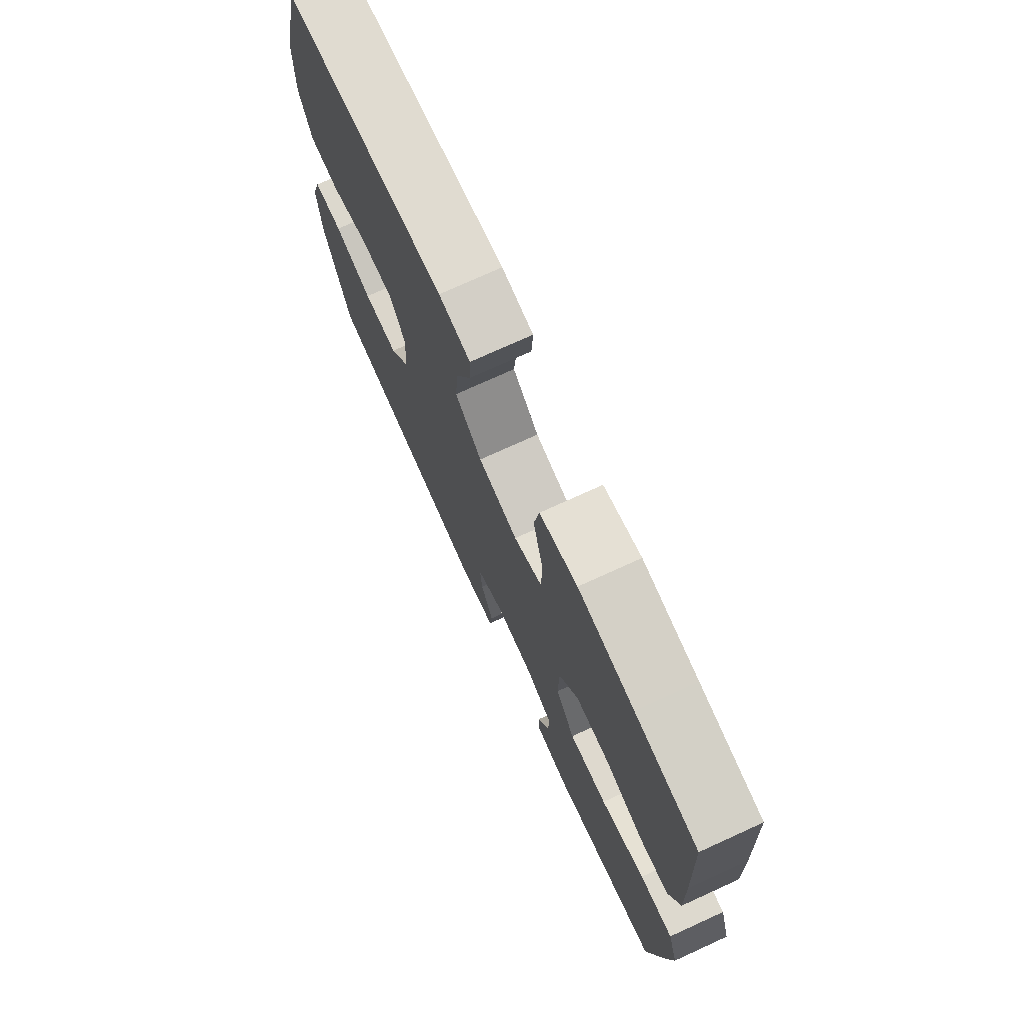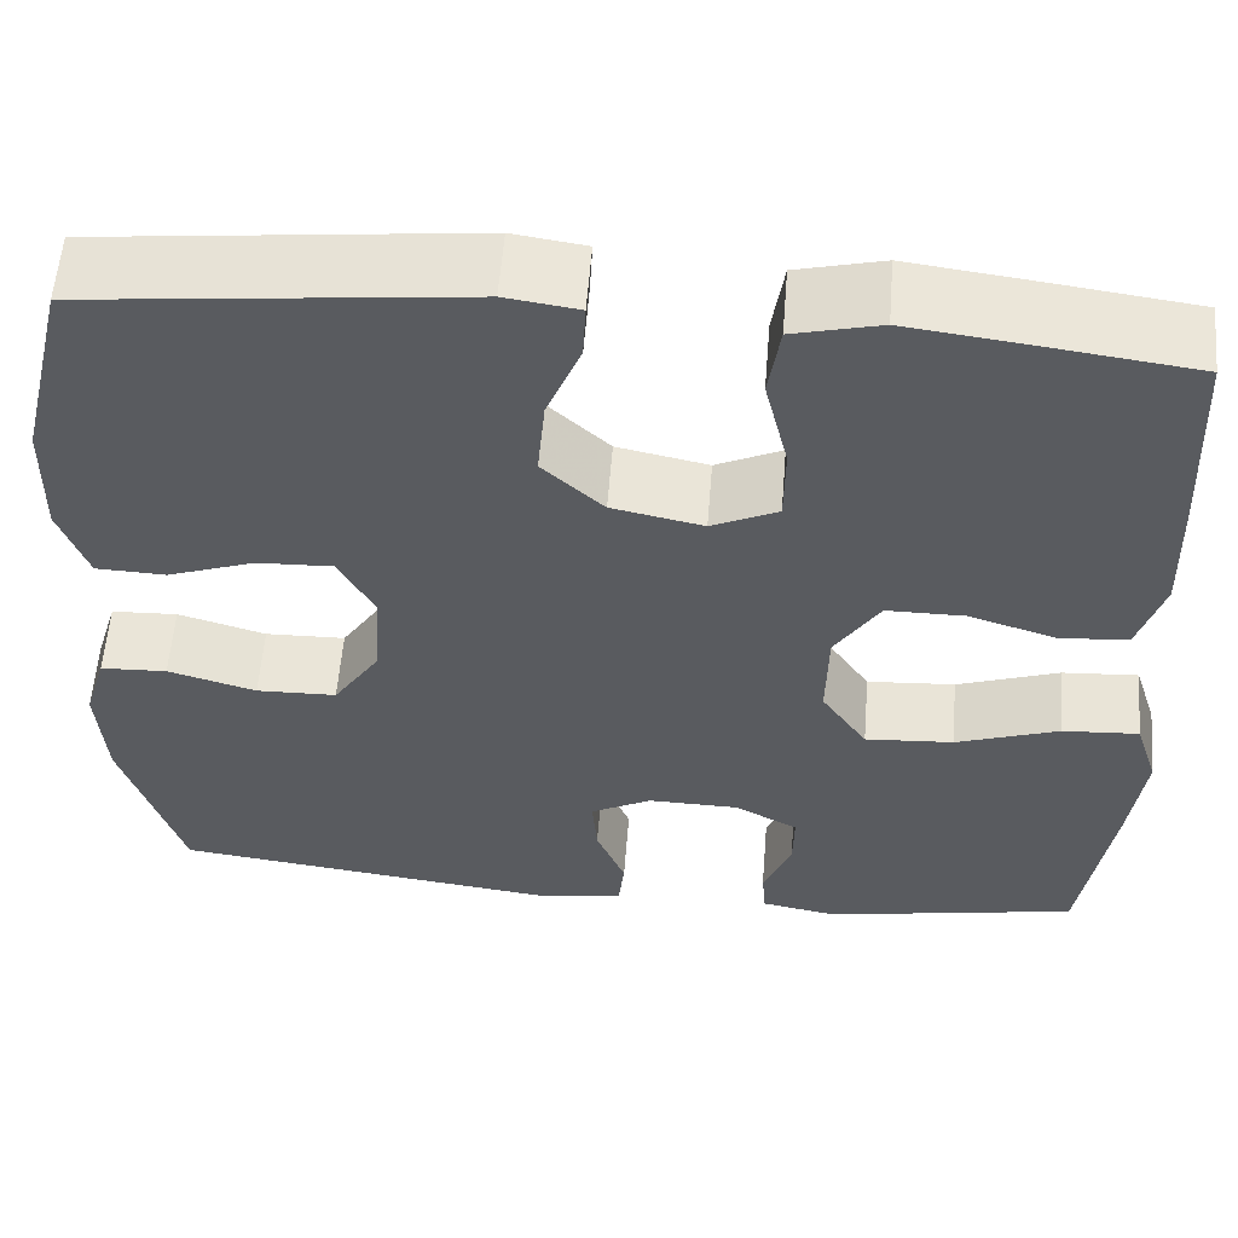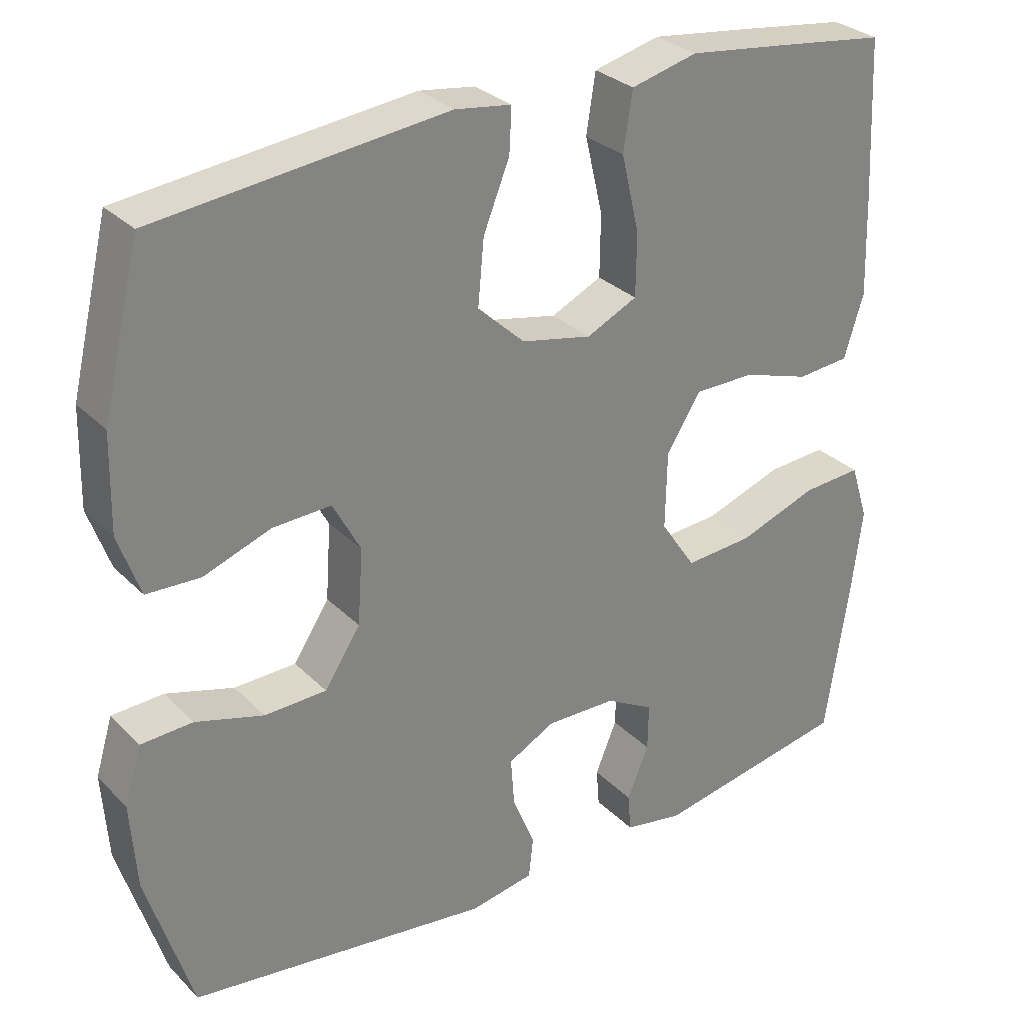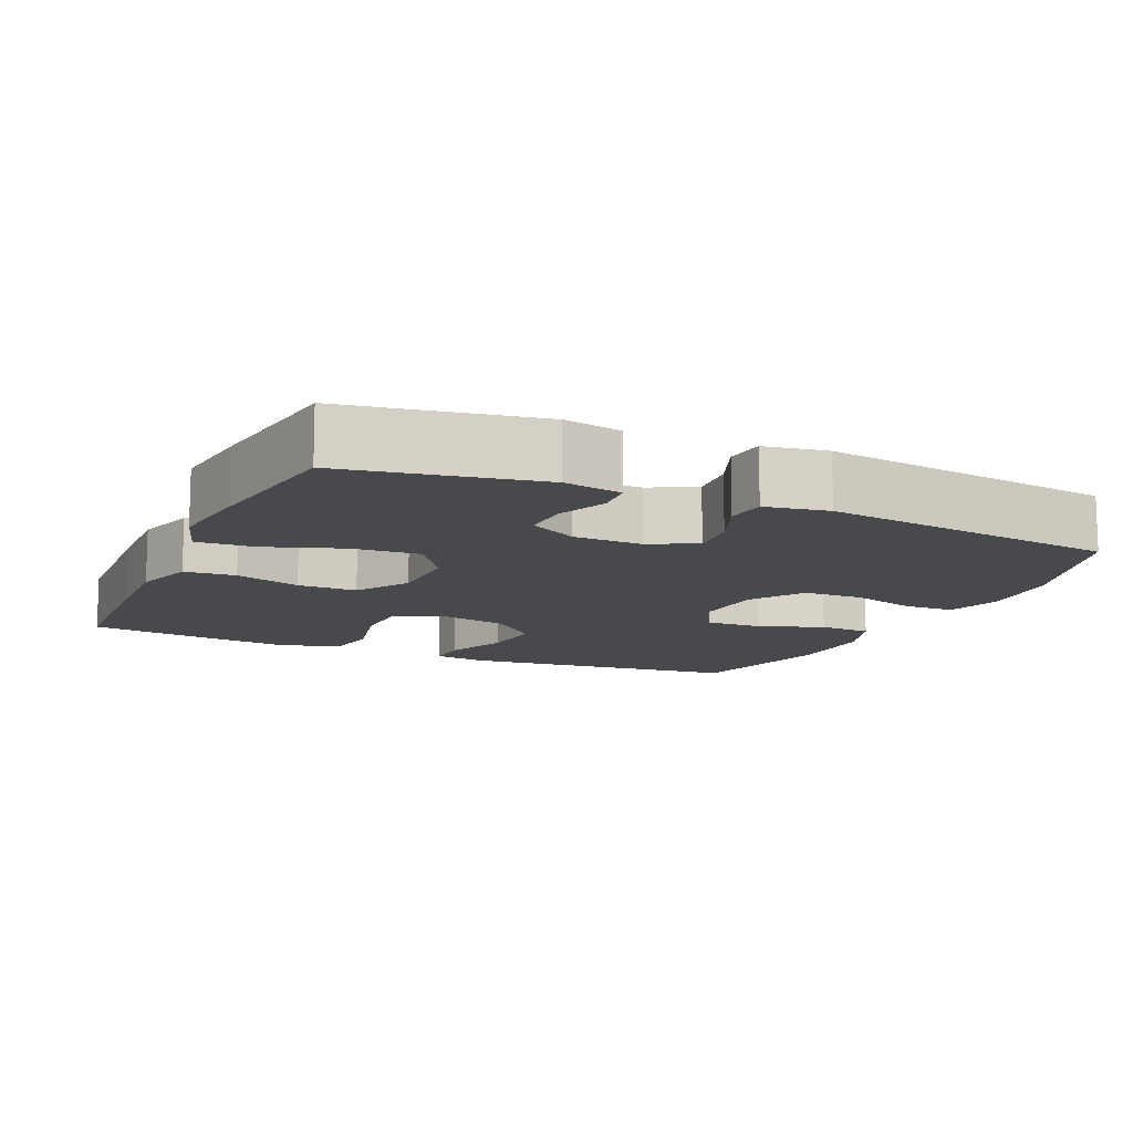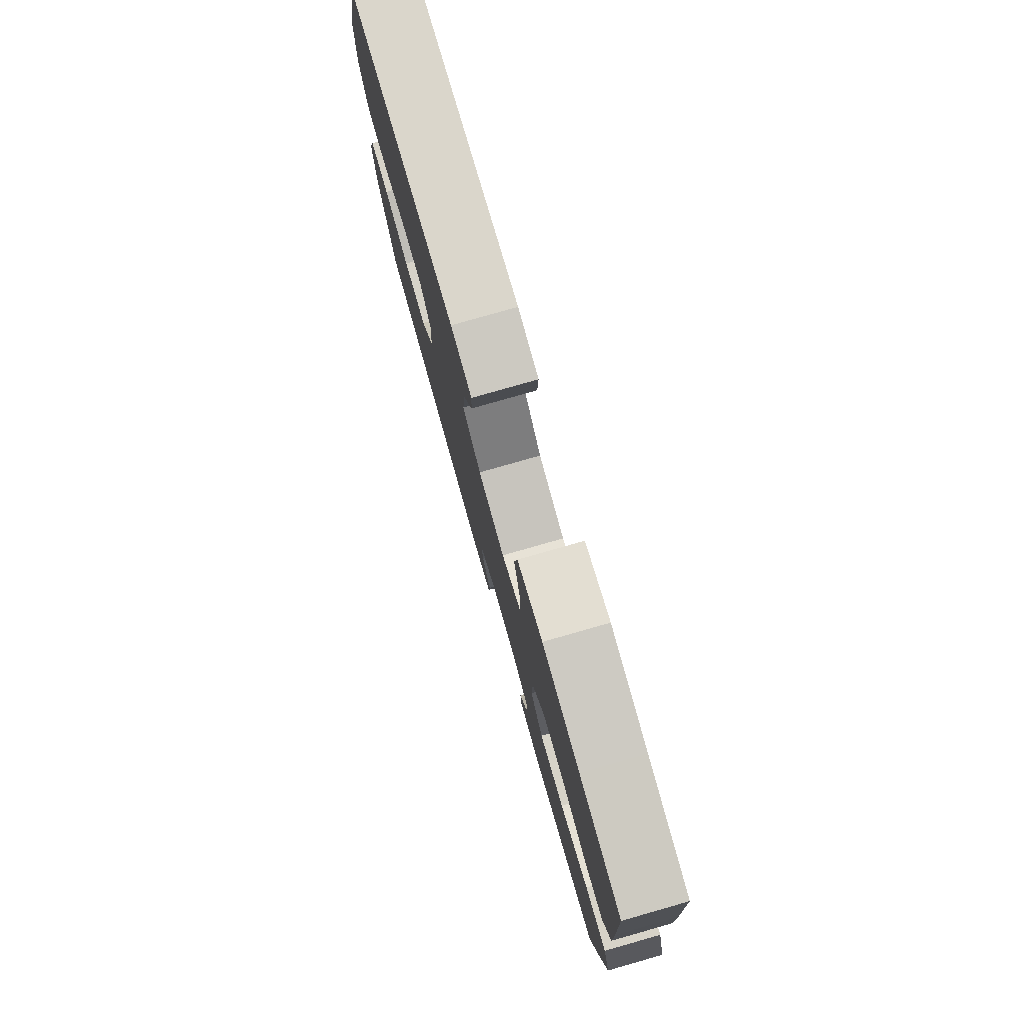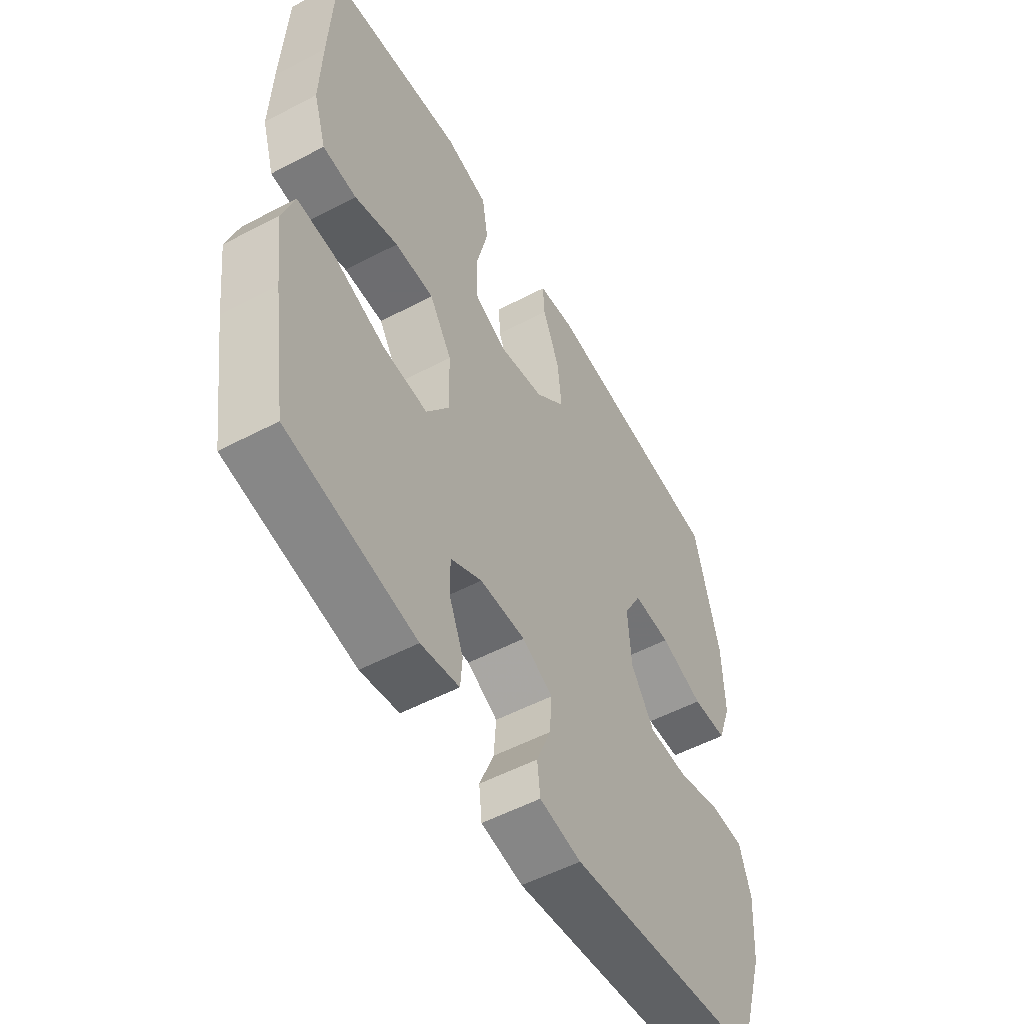
<metadata>
{"format":"obj","ext":"obj","renderer":"f3d","projection":"perspective","resolution":1024,"background":"white","views":[{"elev":74.6,"azim":65.5,"up":"+Z"},{"elev":57.4,"azim":4.5,"up":"+Z"},{"elev":29.8,"azim":-35.4,"up":"+Z"},{"elev":-12.0,"azim":155.8,"up":"+Y"},{"elev":79.3,"azim":74.1,"up":"+Z"},{"elev":-54.1,"azim":119.2,"up":"+Z"}]}
</metadata>
<code>
v -0.5 0.07 -0.5
v -0.561 0.07 -0.303
v -0.569 0.07 -0.187
v -0.546 0.07 -0.111
v -0.477 0.07 -0.108
v -0.386 0.07 -0.135
v -0.303 0.07 -0.133
v -0.255 0.07 -0.06
v -0.248 0.07 0.041
v -0.285 0.07 0.11
v -0.363 0.07 0.107
v -0.453 0.07 0.075
v -0.525 0.07 0.078
v -0.554 0.07 0.16
v -0.551 0.07 0.288
v -0.5 0.07 0.5
v -0.112 0.07 0.542
v -0.037 0.07 0.531
v -0.04 0.07 0.472
v -0.075 0.07 0.385
v -0.083 0.07 0.299
v -0.02 0.07 0.24
v 0.074 0.07 0.22
v 0.142 0.07 0.252
v 0.143 0.07 0.335
v 0.119 0.07 0.437
v 0.131 0.07 0.515
v 0.22 0.07 0.537
v 0.352 0.07 0.52
v 0.5 0.07 0.5
v 0.51 0.07 0.286
v 0.514 0.07 0.157
v 0.488 0.07 0.073
v 0.418 0.07 0.067
v 0.328 0.07 0.096
v 0.247 0.07 0.096
v 0.201 0.07 0.023
v 0.199 0.07 -0.08
v 0.246 0.07 -0.15
v 0.337 0.07 -0.144
v 0.443 0.07 -0.107
v 0.522 0.07 -0.102
v 0.546 0.07 -0.177
v 0.531 0.07 -0.296
v 0.5 0.07 -0.5
v 0.237 0.07 -0.548
v 0.158 0.07 -0.533
v 0.154 0.07 -0.482
v 0.183 0.07 -0.412
v 0.184 0.07 -0.349
v 0.119 0.07 -0.313
v 0.025 0.07 -0.311
v -0.038 0.07 -0.344
v -0.033 0.07 -0.409
v -0.003 0.07 -0.483
v -0.009 0.07 -0.538
v -0.095 0.07 -0.553
v -0.5 0 -0.5
v -0.561 0 -0.303
v -0.569 0 -0.187
v -0.546 0 -0.111
v -0.477 0 -0.108
v -0.386 0 -0.135
v -0.303 0 -0.133
v -0.255 0 -0.06
v -0.248 0 0.041
v -0.285 0 0.11
v -0.363 0 0.107
v -0.453 0 0.075
v -0.525 0 0.078
v -0.554 0 0.16
v -0.551 0 0.288
v -0.5 0 0.5
v -0.112 0 0.542
v -0.037 0 0.531
v -0.04 0 0.472
v -0.075 0 0.385
v -0.083 0 0.299
v -0.02 0 0.24
v 0.074 0 0.22
v 0.142 0 0.252
v 0.143 0 0.335
v 0.119 0 0.437
v 0.131 0 0.515
v 0.22 0 0.537
v 0.352 0 0.52
v 0.5 0 0.5
v 0.51 0 0.286
v 0.514 0 0.157
v 0.488 0 0.073
v 0.418 0 0.067
v 0.328 0 0.096
v 0.247 0 0.096
v 0.201 0 0.023
v 0.199 0 -0.08
v 0.246 0 -0.15
v 0.337 0 -0.144
v 0.443 0 -0.107
v 0.522 0 -0.102
v 0.546 0 -0.177
v 0.531 0 -0.296
v 0.5 0 -0.5
v 0.237 0 -0.548
v 0.158 0 -0.533
v 0.154 0 -0.482
v 0.183 0 -0.412
v 0.184 0 -0.349
v 0.119 0 -0.313
v 0.025 0 -0.311
v -0.038 0 -0.344
v -0.033 0 -0.409
v -0.003 0 -0.483
v -0.009 0 -0.538
v -0.095 0 -0.553
f 54 55 56 57
f 53 54 57 1
f 52 53 1 2
f 46 47 48 49
f 46 49 50
f 45 46 50
f 44 45 50 51
f 40 41 42 43
f 39 40 43 44
f 32 33 34 35
f 32 35 36
f 31 32 36
f 30 31 36
f 29 30 36 37
f 25 26 27 28
f 24 25 28 29
f 17 18 19 20
f 17 20 21
f 16 17 21
f 15 16 21 22
f 11 12 13 14
f 10 11 14 15
f 3 4 5 6
f 52 2 3 6
f 52 6 7
f 39 44 51 52
f 38 39 52 7
f 37 38 7 8
f 24 29 37
f 23 24 37 8
f 10 15 22 23
f 9 10 23
f 8 9 23
f 114 113 112 111
f 58 114 111 110
f 59 58 110 109
f 106 105 104 103
f 107 106 103
f 107 103 102
f 108 107 102 101
f 100 99 98 97
f 101 100 97 96
f 92 91 90 89
f 93 92 89
f 93 89 88
f 93 88 87
f 94 93 87 86
f 85 84 83 82
f 86 85 82 81
f 77 76 75 74
f 78 77 74
f 78 74 73
f 79 78 73 72
f 71 70 69 68
f 72 71 68 67
f 63 62 61 60
f 63 60 59 109
f 64 63 109
f 109 108 101 96
f 64 109 96 95
f 65 64 95 94
f 94 86 81
f 65 94 81 80
f 80 79 72 67
f 80 67 66
f 80 66 65
f 1 58 59 2
f 2 59 60 3
f 3 60 61 4
f 4 61 62 5
f 5 62 63 6
f 6 63 64 7
f 7 64 65 8
f 8 65 66 9
f 9 66 67 10
f 10 67 68 11
f 11 68 69 12
f 12 69 70 13
f 13 70 71 14
f 14 71 72 15
f 15 72 73 16
f 16 73 74 17
f 17 74 75 18
f 18 75 76 19
f 19 76 77 20
f 20 77 78 21
f 21 78 79 22
f 22 79 80 23
f 23 80 81 24
f 24 81 82 25
f 25 82 83 26
f 26 83 84 27
f 27 84 85 28
f 28 85 86 29
f 29 86 87 30
f 30 87 88 31
f 31 88 89 32
f 32 89 90 33
f 33 90 91 34
f 34 91 92 35
f 35 92 93 36
f 36 93 94 37
f 37 94 95 38
f 38 95 96 39
f 39 96 97 40
f 40 97 98 41
f 41 98 99 42
f 42 99 100 43
f 43 100 101 44
f 44 101 102 45
f 45 102 103 46
f 46 103 104 47
f 47 104 105 48
f 48 105 106 49
f 49 106 107 50
f 50 107 108 51
f 51 108 109 52
f 52 109 110 53
f 53 110 111 54
f 54 111 112 55
f 55 112 113 56
f 56 113 114 57
f 57 114 58 1

</code>
